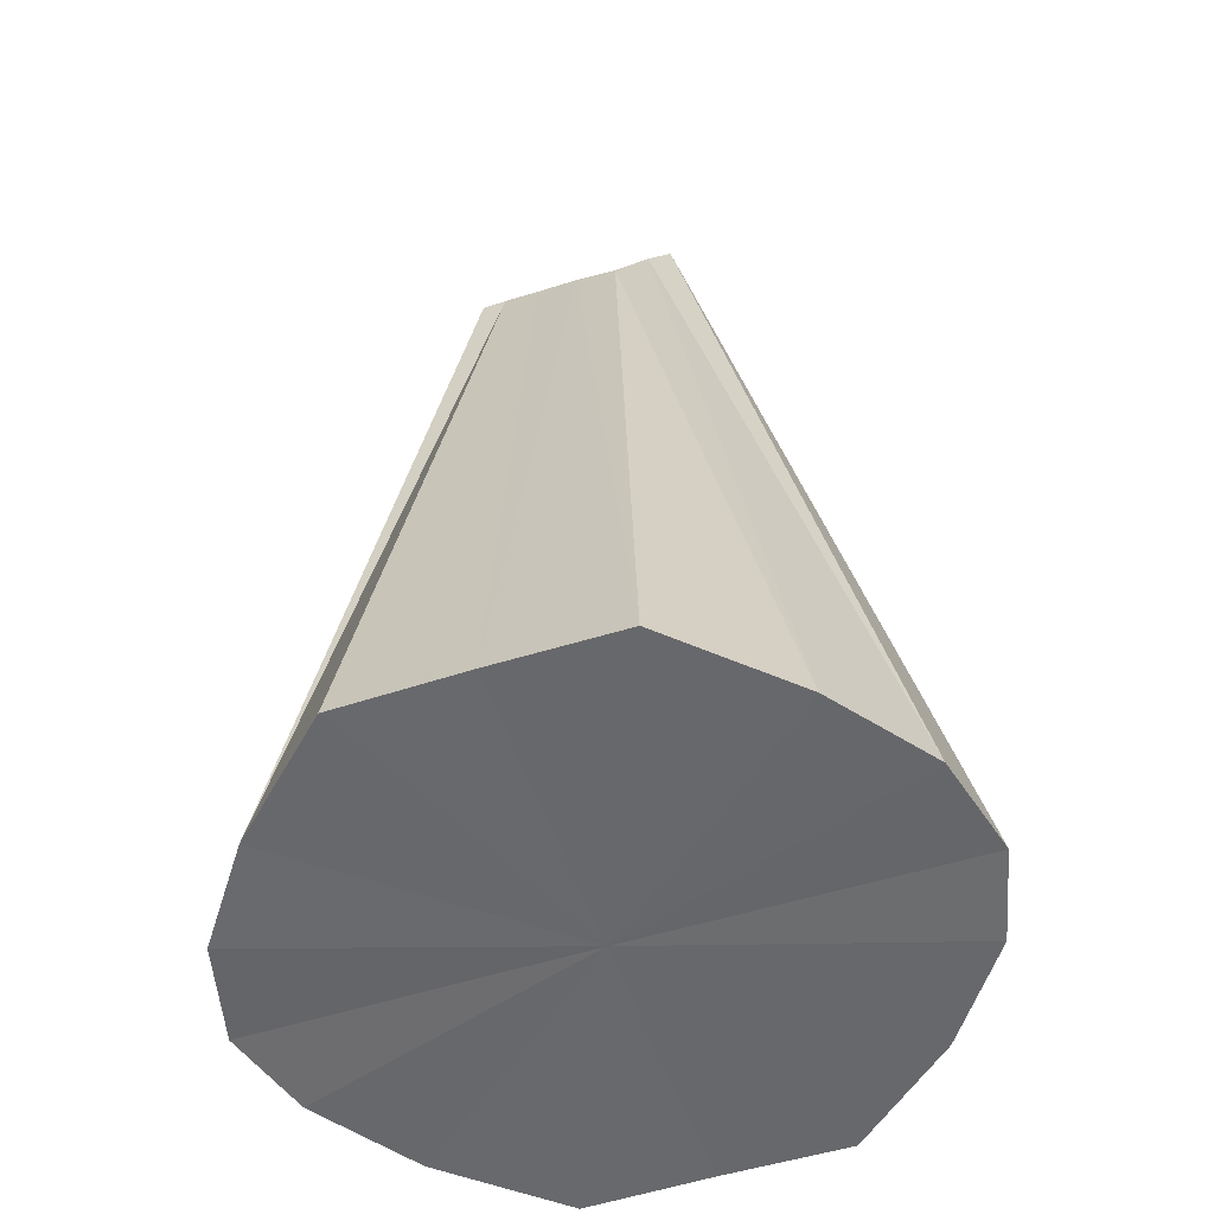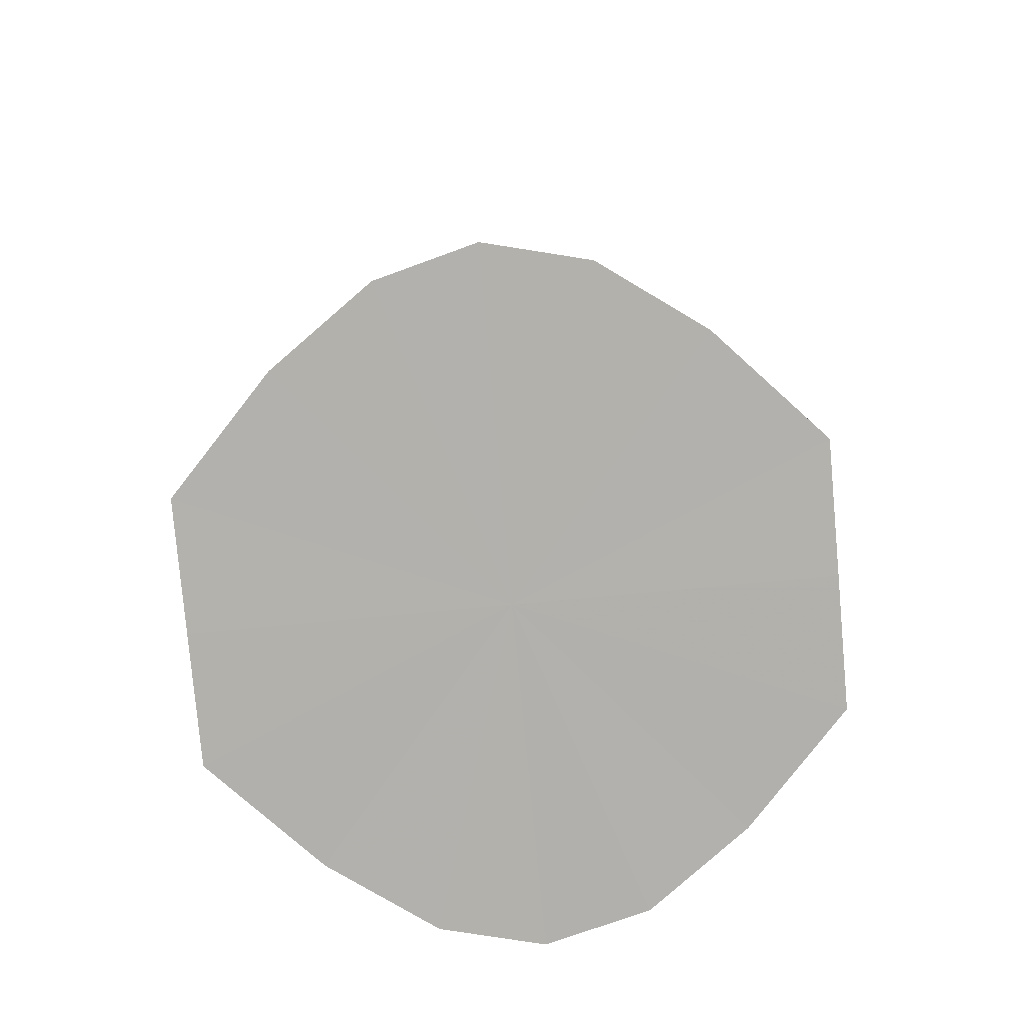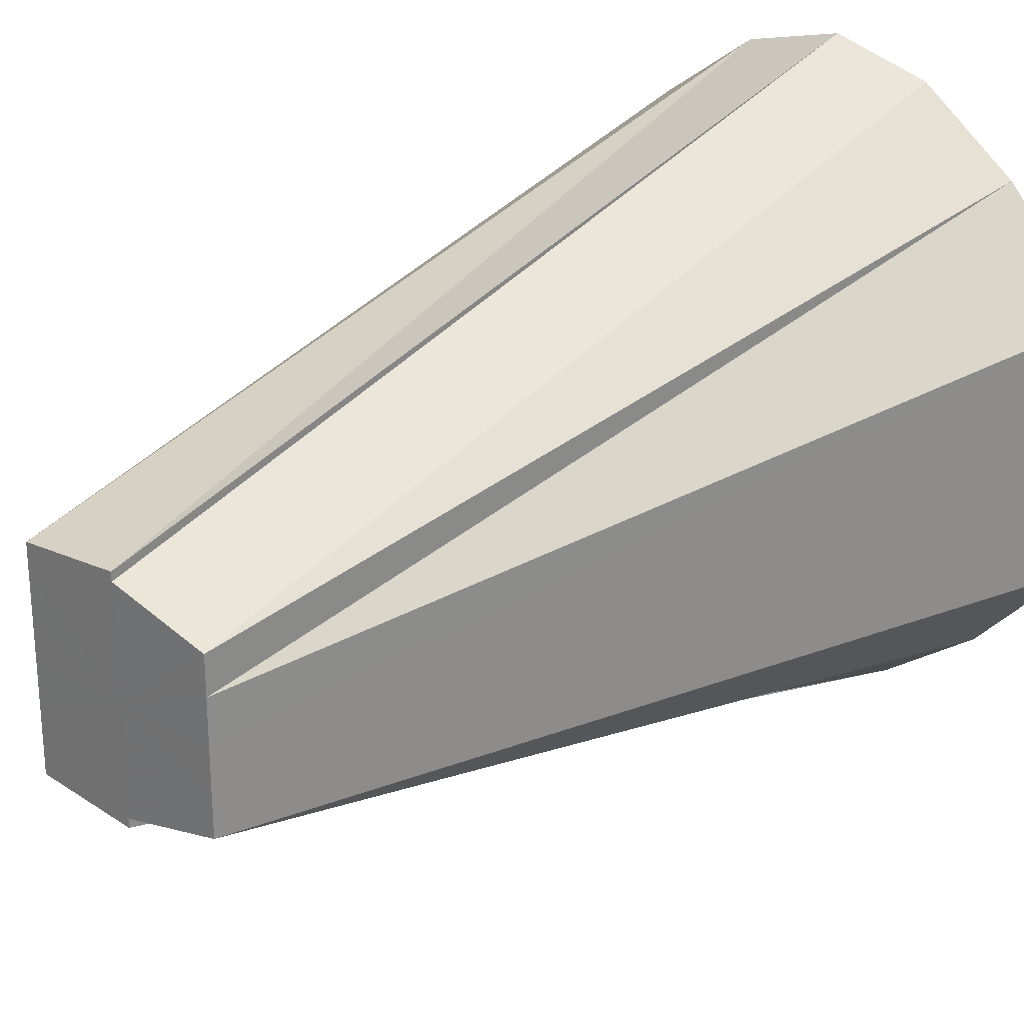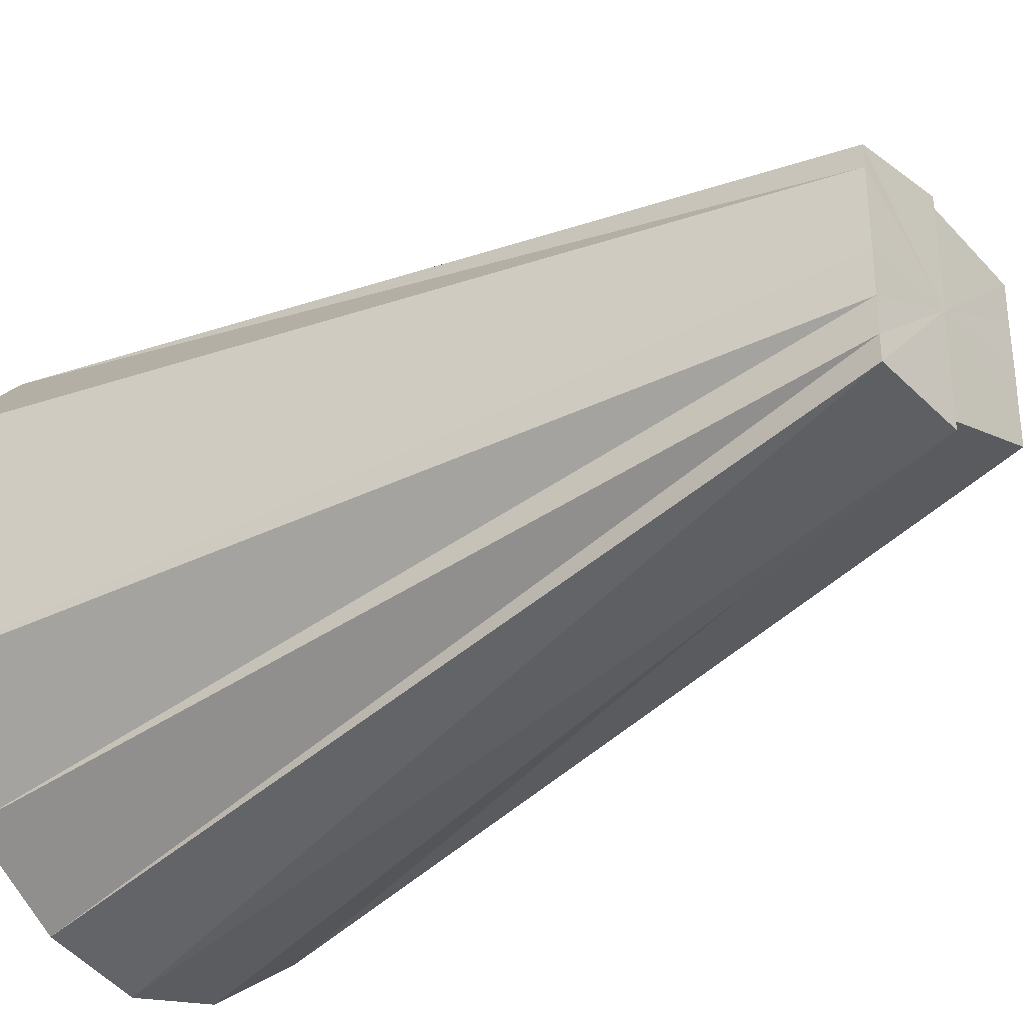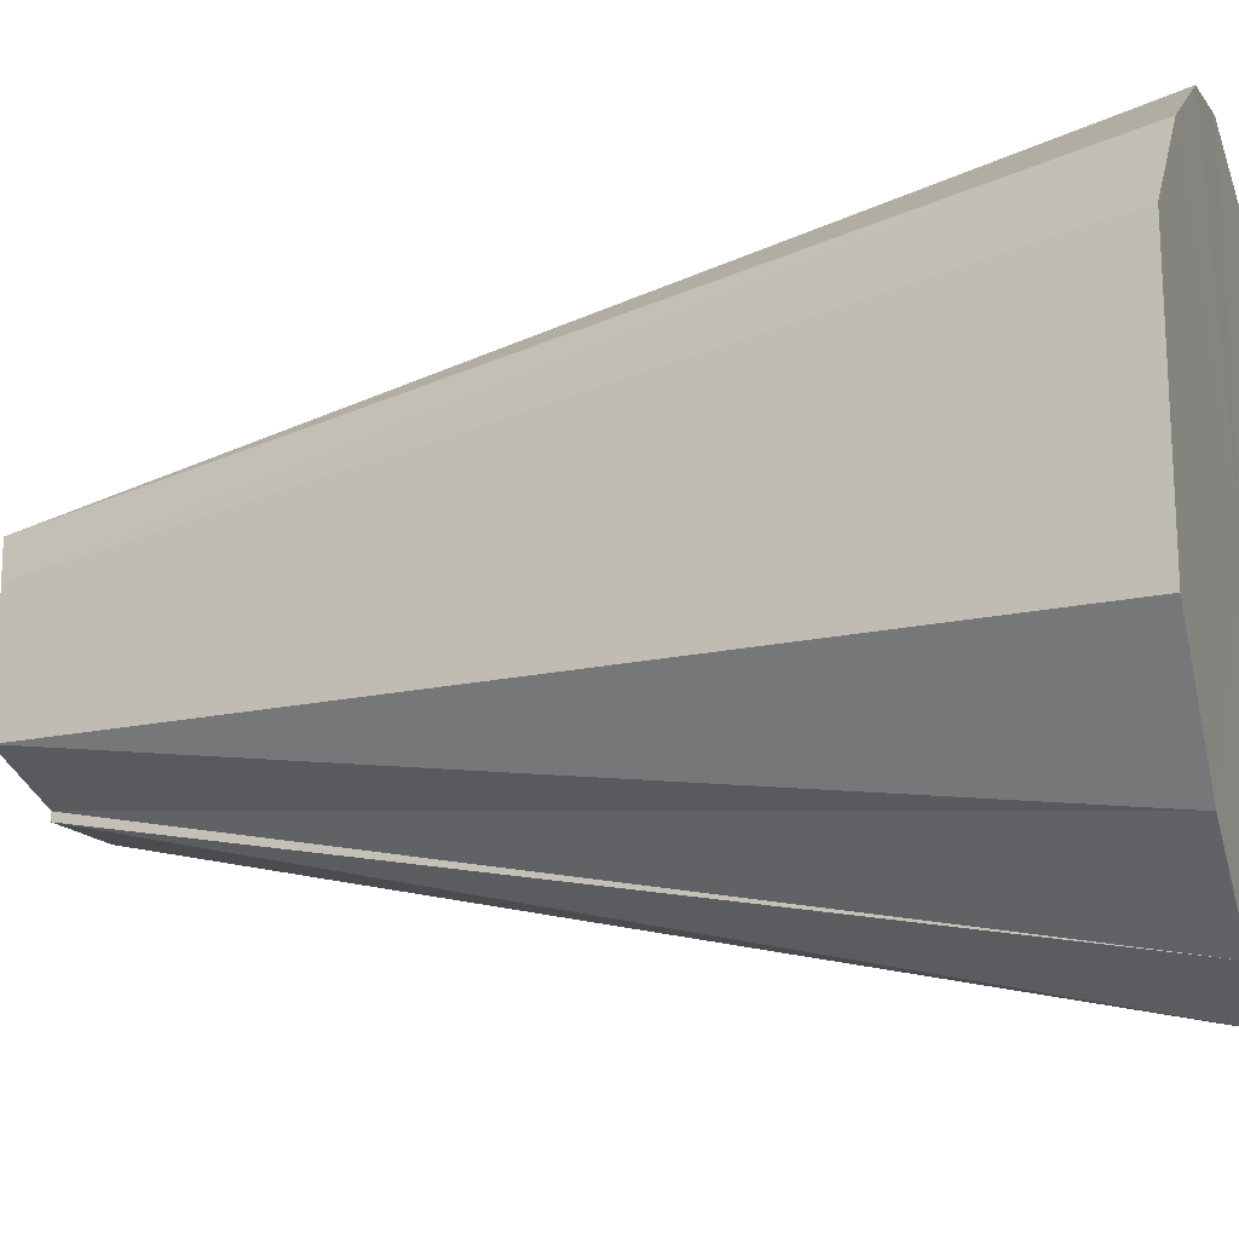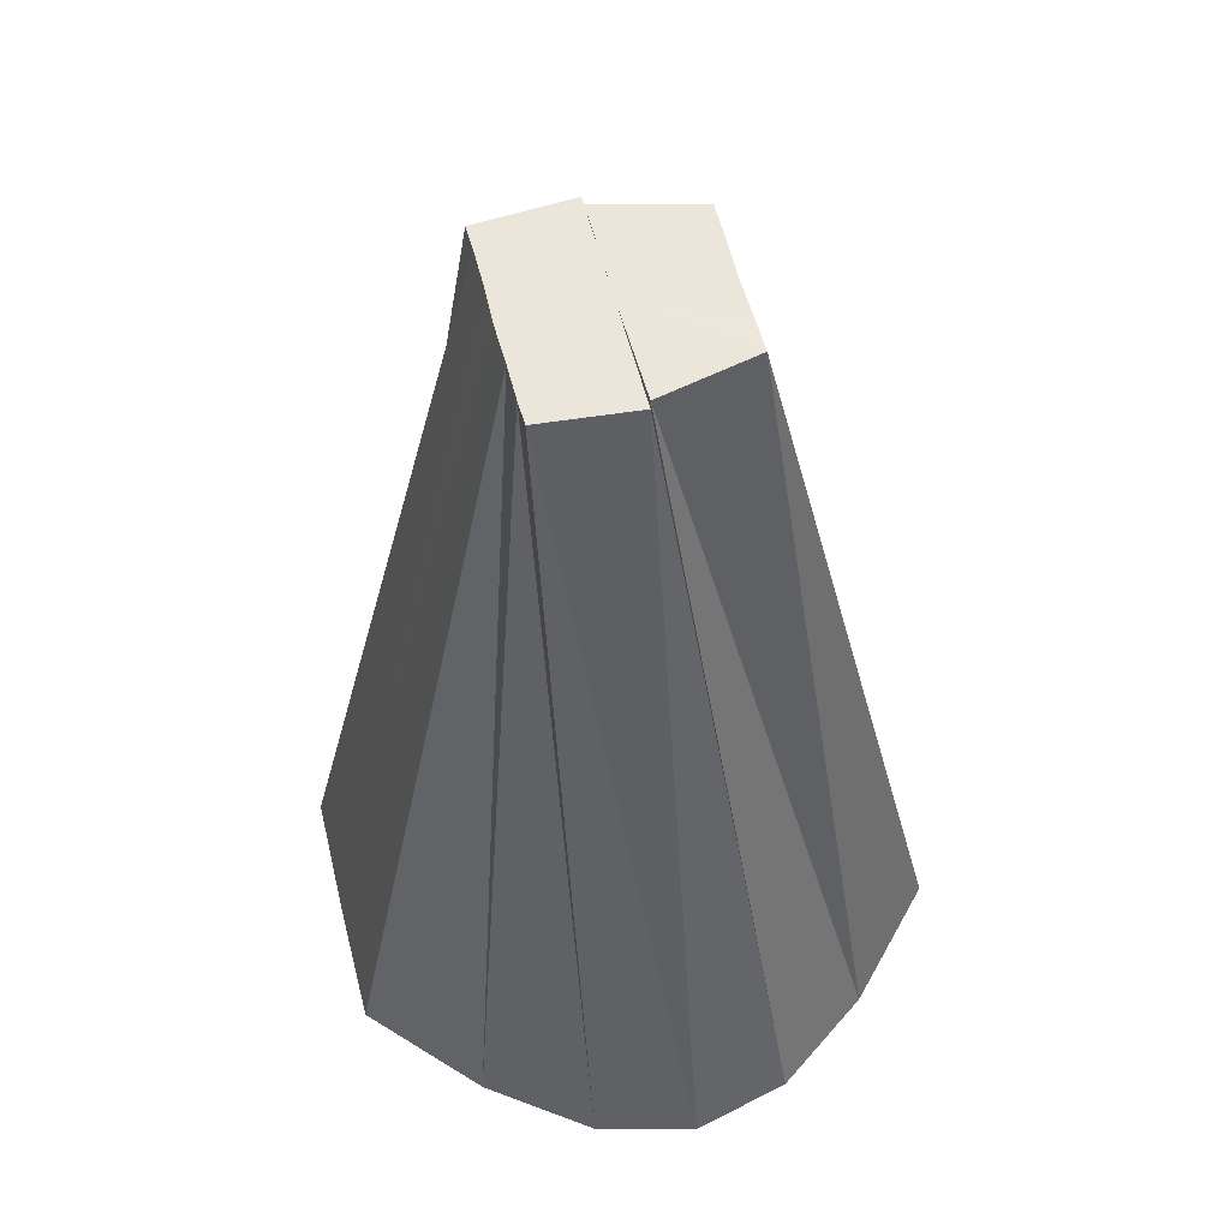
<metadata>
{"format":"obj","ext":"obj","renderer":"f3d","projection":"perspective","resolution":1024,"background":"white","views":[{"elev":-52.7,"azim":108.8,"up":"+Y"},{"elev":-79.1,"azim":5.3,"up":"+Y"},{"elev":26.1,"azim":-137.8,"up":"+Z"},{"elev":-32.6,"azim":130.8,"up":"+Z"},{"elev":-18.7,"azim":-71.7,"up":"+Z"},{"elev":56.2,"azim":165.8,"up":"+Y"}]}
</metadata>
<code>
o 18555
v 2168 1871 7.44
v 2168 1871 7.438
v 2168 1871 7.418
v 2168 1871 7.43
v 2168 1871 7.417
v 2168 1871 7.438
v 2168 1871 7.418
v 2168 1871 7.407
v 2168 1871 7.42
v 2168 1871 7.415
v 2168 1871 7.417
v 2168 1871 7.415
v 2168 1871 7.411
v 2168 1871 7.415
v 2168 1871 7.42
v 2168 1871 7.411
v 2168 1871 7.407
v 2168 1871 7.394
v 2168 1871 7.407
v 2168 1871 7.407
v 2168 1871 7.394
v 2168 1871 7.402
v 2168 1871 7.383
v 2168 1871 7.376
v 2168 1871 7.399
v 2168 1871 7.373
v 2168 1871 7.396
v 2168 1871 7.376
v 2168 1871 7.395
v 2168 1871 7.373
v 2168 1871 7.376
v 2168 1871 7.396
v 2168 1871 7.383
v 2168 1871 7.402
v 2168 1871 7.399
v 2168 1871 7.396
v 2168 1871 7.383
v 2168 1871 7.399
v 2167 1871 7.394
v 2168 1871 7.402
v 2167 1871 7.394
v 2167 1871 7.407
v 2168 1871 7.407
v 2167 1871 7.407
v 2167 1871 7.42
v 2168 1871 7.411
v 2167 1871 7.42
v 2168 1871 7.43
v 2168 1871 7.438
v 2168 1871 7.415
v 2168 1871 7.417
v 2168 1871 7.438
v 2168 1871 7.44
v 2168 1871 7.418
v 2168 1871 7.43
v 2168 1871 7.415
v 2168 1871 7.417
v 2168 1871 7.383
v 2168 1871 7.399
v 2168 1871 7.402
v 2168 1871 7.376
v 2168 1871 7.396
v 2168 1871 7.43
v 2168 1871 7.415
v 2168 1871 7.411
v 2168 1871 7.44
v 2168 1871 7.407
v 2168 1871 7.438
v 2168 1871 7.43
v 2168 1871 7.438
v 2168 1871 7.42
v 2168 1871 7.43
v 2168 1871 7.407
v 2167 1871 7.42
v 2168 1871 7.394
v 2167 1871 7.407
v 2168 1871 7.383
v 2167 1871 7.394
v 2168 1871 7.376
v 2168 1871 7.383
v 2168 1871 7.373
v 2168 1871 7.376
f 1 2 3
f 2 4 5
f 6 5 7
f 7 5 8
f 4 9 10
f 11 12 8
f 13 14 8
f 15 16 10
f 10 16 8
f 9 17 16
f 17 18 19
f 20 19 16
f 16 19 8
f 21 22 19
f 19 22 8
f 18 23 22
f 23 24 25
f 24 26 27
f 26 28 29
f 30 29 27
f 27 29 8
f 31 32 29
f 28 33 32
f 34 35 8
f 35 36 8
f 37 38 32
f 32 38 8
f 33 39 38
f 38 40 8
f 41 40 38
f 39 42 40
f 40 43 8
f 44 43 40
f 42 45 43
f 43 46 8
f 47 46 43
f 45 48 46
f 48 49 50
f 50 51 8
f 52 51 50
f 49 53 51
f 53 54 51
f 55 56 57
f 58 59 60
f 61 62 59
f 63 64 65
f 66 67 68
f 68 67 69
f 70 67 66
f 69 67 71
f 72 67 70
f 71 67 73
f 74 67 72
f 73 67 75
f 76 67 74
f 75 67 77
f 78 67 76
f 77 67 79
f 80 67 78
f 79 67 81
f 82 67 80
f 81 67 82

</code>
